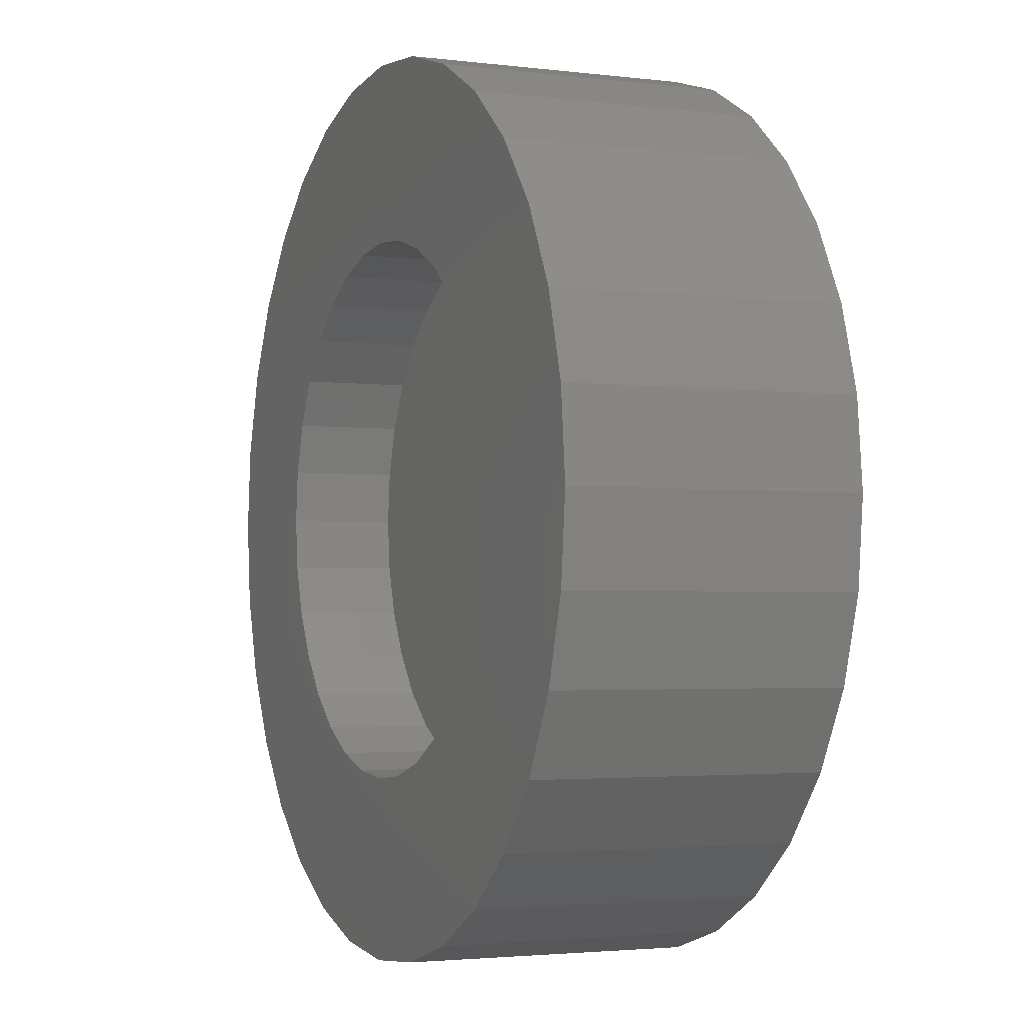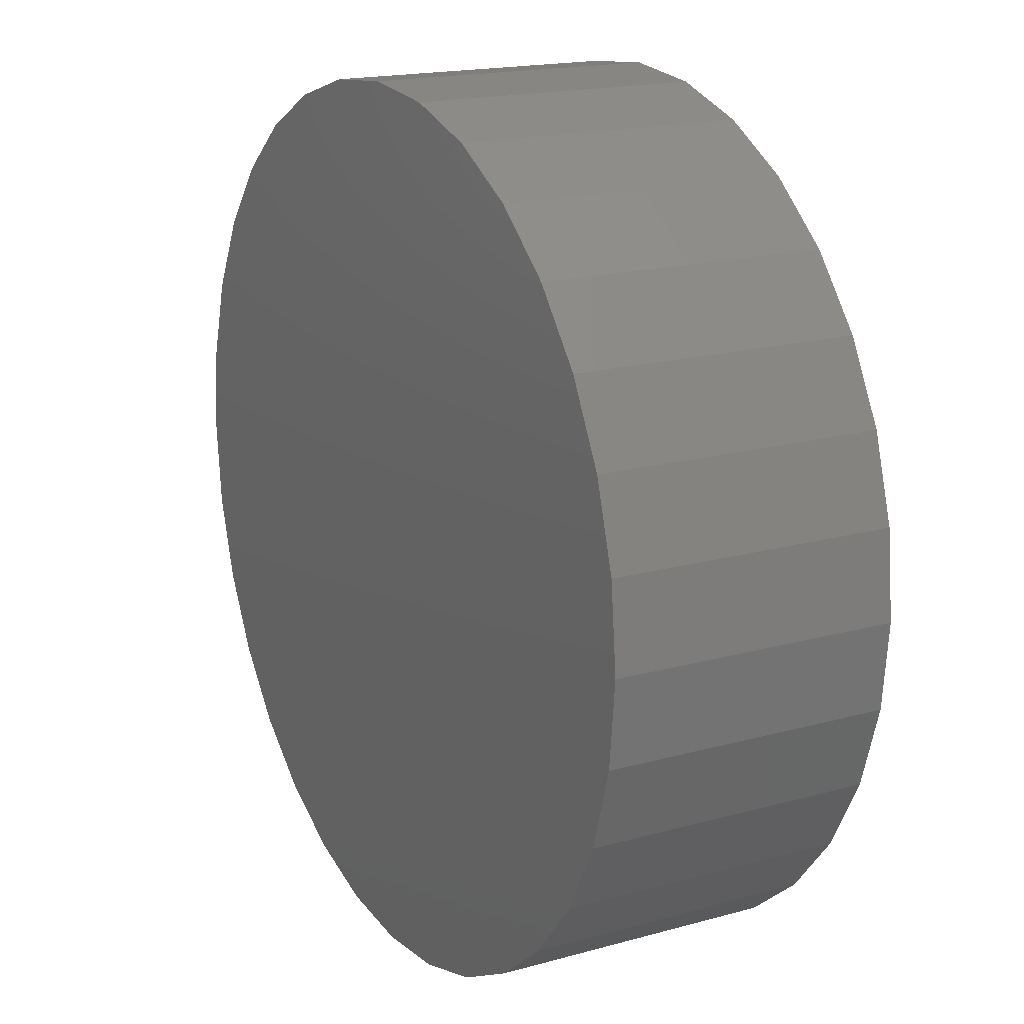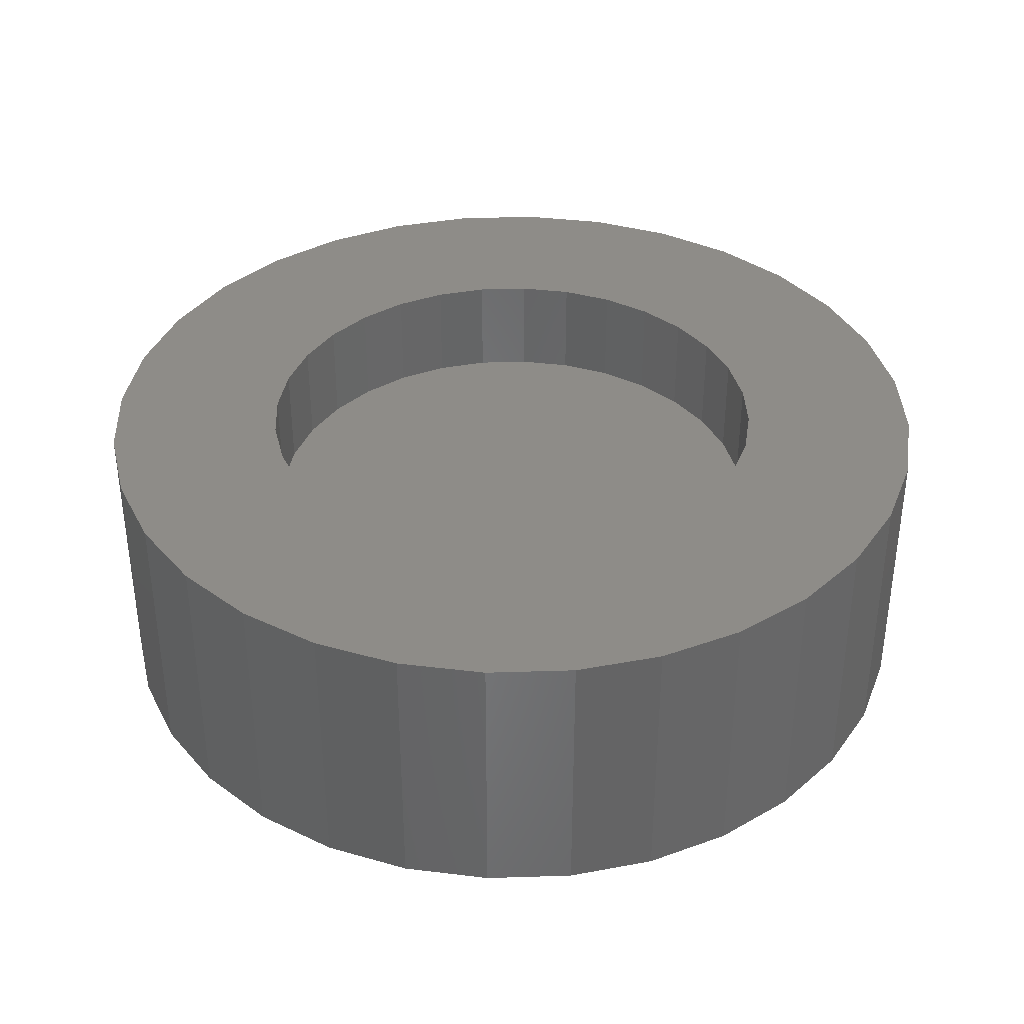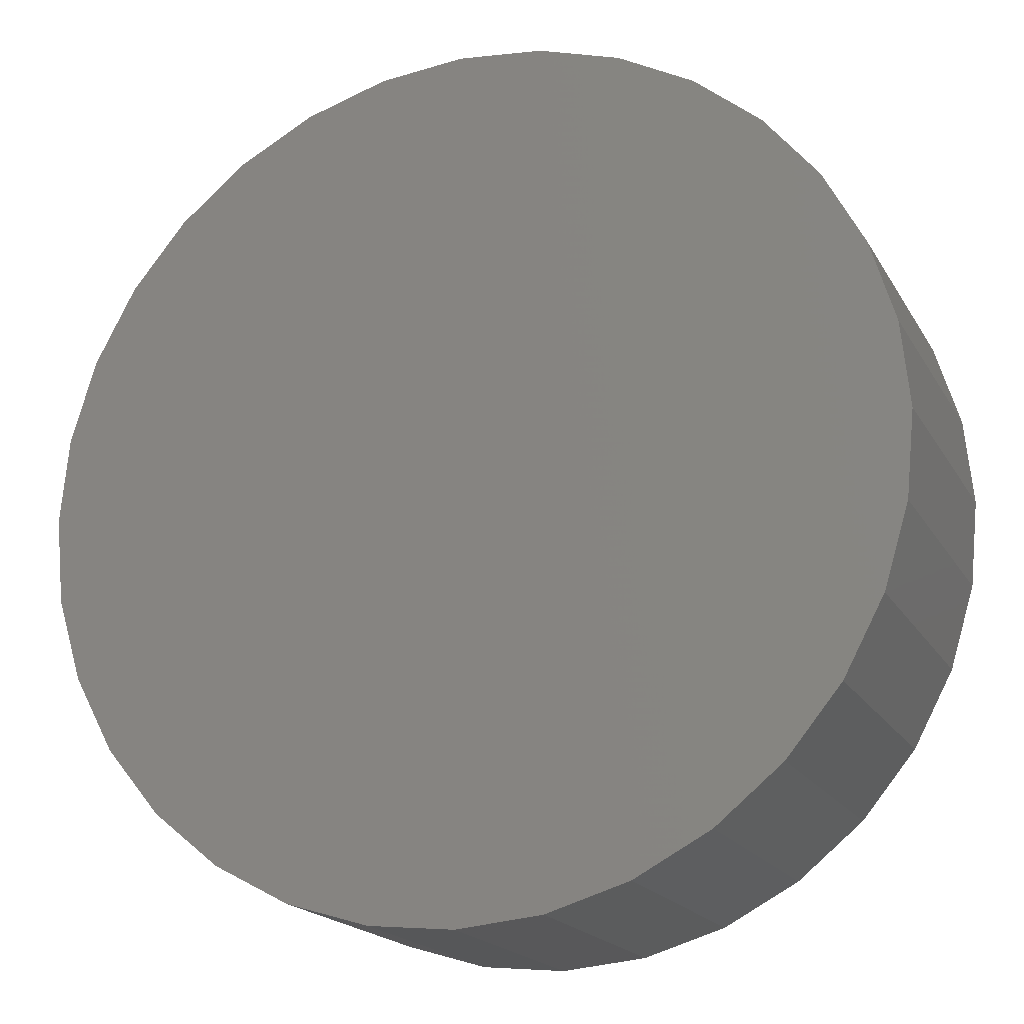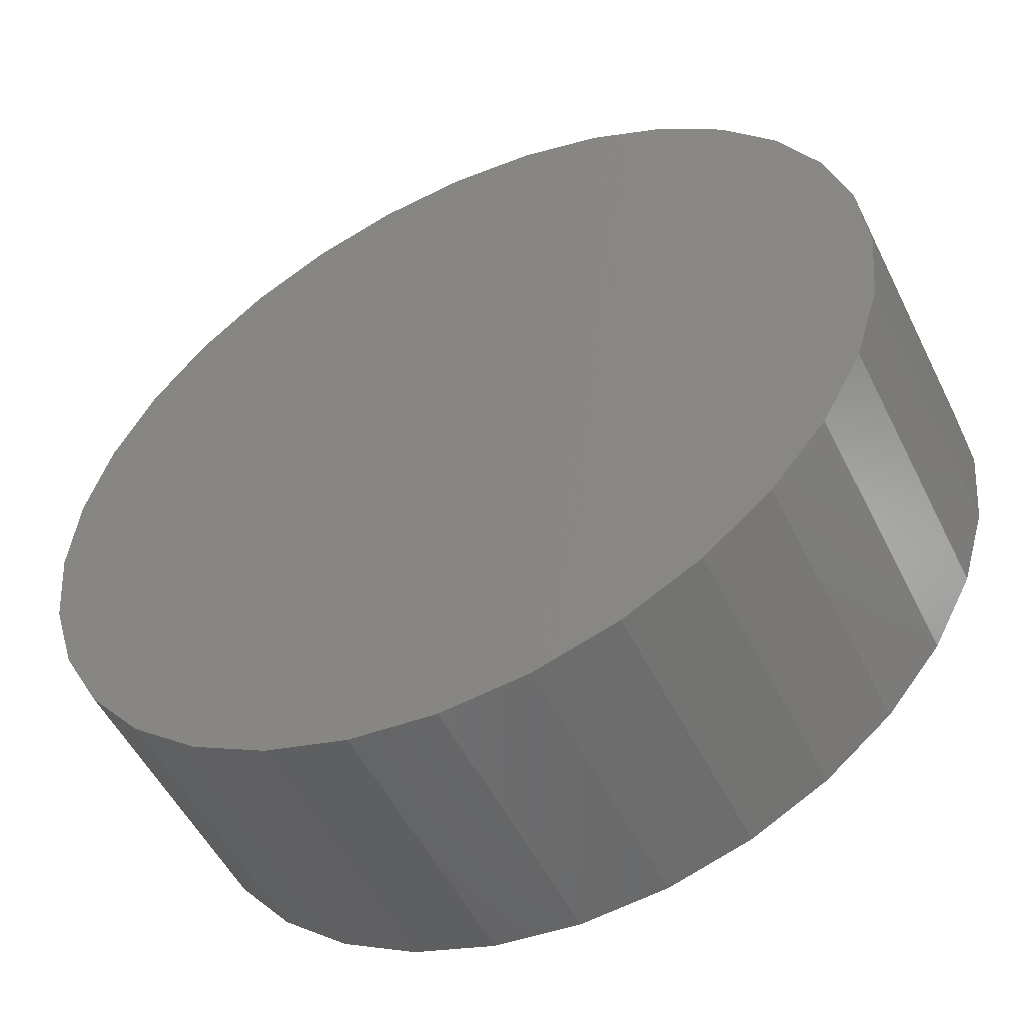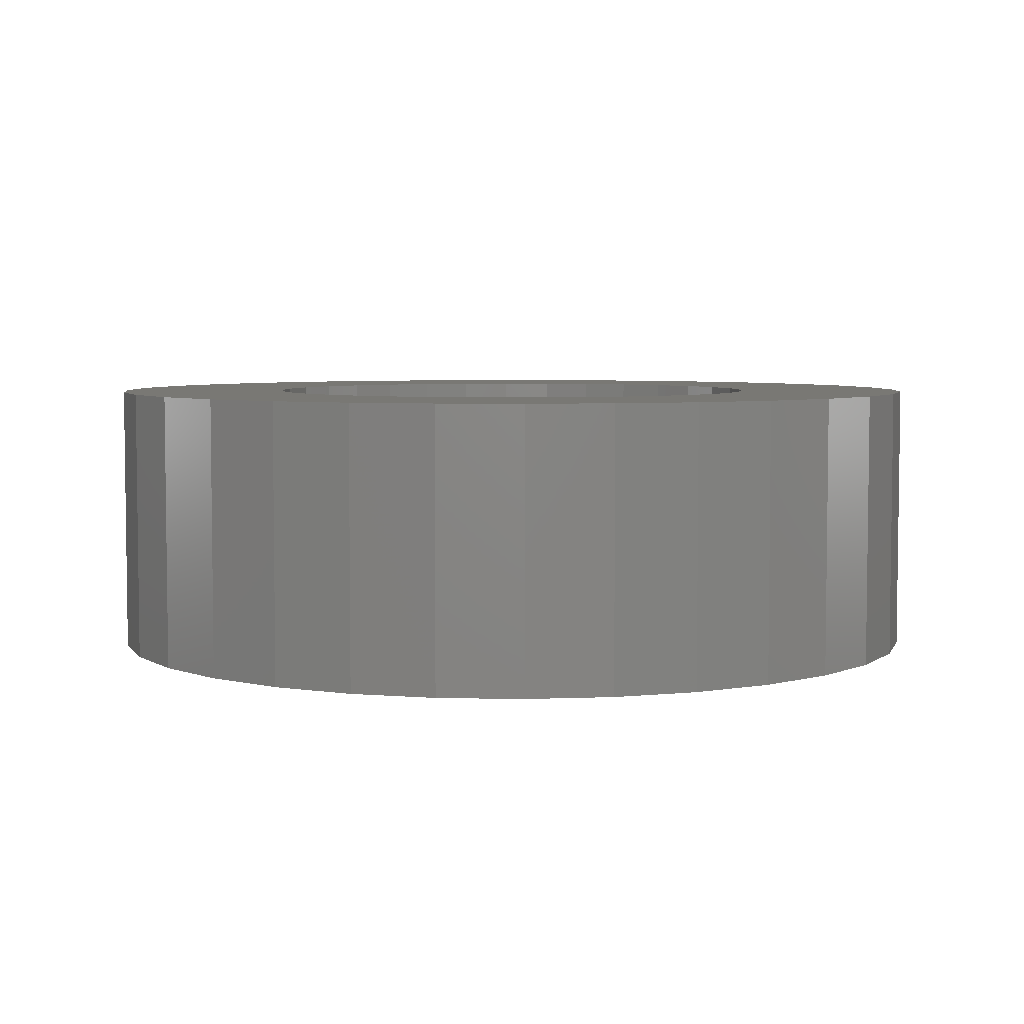
<metadata>
{"format":"stl","ext":"stl","renderer":"f3d","projection":"perspective","resolution":1024,"background":"white","views":[{"elev":-2.7,"azim":66.8,"up":"+Y"},{"elev":17.8,"azim":-118.5,"up":"+Y"},{"elev":37.2,"azim":70.8,"up":"+Z"},{"elev":-18.6,"azim":-158.5,"up":"+Y"},{"elev":-52.4,"azim":-154.1,"up":"+Y"},{"elev":5.0,"azim":77.1,"up":"+Z"}]}
</metadata>
<code>
# stl→obj: 128 verts, 252 faces
v -0.6763 -0.02001 0.1406
v -0.7126 -0.06428 0.1406
v -0.5039 -0.05501 0.1406
v -0.5367 -0.06496 0.1406
v -0.7562 -0.1696 0.1406
v -0.6313 -0.1596 0.1406
v -0.6152 -0.1294 0.1406
v -0.5039 -0.3981 0.1406
v -0.5367 -0.3882 0.1406
v -0.7126 -0.3888 0.1406
v -0.6763 -0.4331 0.1406
v -0.2632 -0.02001 0.1406
v -0.4356 -0.05501 0.1406
v -0.4028 -0.06496 0.1406
v -0.2269 -0.3888 0.1406
v -0.4028 -0.3882 0.1406
v -0.4356 -0.3981 0.1406
v -0.2632 -0.4331 0.1406
v -0.4697 -0.05164 0.1406
v -0.3075 0.01631 0.1406
v -0.358 0.04331 0.1406
v -0.4127 0.05993 0.1406
v -0.4697 0.06554 0.1406
v -0.5267 0.05993 0.1406
v -0.5815 0.04331 0.1406
v -0.632 0.01631 0.1406
v -0.4697 -0.4015 0.1406
v -0.632 -0.4694 0.1406
v -0.5815 -0.4964 0.1406
v -0.5267 -0.5131 0.1406
v -0.4697 -0.5187 0.1406
v -0.4127 -0.5131 0.1406
v -0.358 -0.4964 0.1406
v -0.3075 -0.4694 0.1406
v -0.7396 -0.1148 0.1406
v -0.5934 -0.1029 0.1406
v -0.5669 -0.08112 0.1406
v -0.6413 -0.1924 0.1406
v -0.7618 -0.2266 0.1406
v -0.6447 -0.2266 0.1406
v -0.6413 -0.2607 0.1406
v -0.7562 -0.2835 0.1406
v -0.6313 -0.2935 0.1406
v -0.6152 -0.3237 0.1406
v -0.7396 -0.3383 0.1406
v -0.5934 -0.3502 0.1406
v -0.5669 -0.372 0.1406
v -0.2269 -0.06428 0.1406
v -0.3726 -0.08112 0.1406
v -0.1999 -0.1148 0.1406
v -0.3461 -0.1029 0.1406
v -0.1832 -0.1696 0.1406
v -0.3243 -0.1294 0.1406
v -0.3081 -0.1596 0.1406
v -0.1776 -0.2266 0.1406
v -0.2982 -0.1924 0.1406
v -0.2948 -0.2266 0.1406
v -0.1832 -0.2835 0.1406
v -0.2982 -0.2607 0.1406
v -0.3081 -0.2935 0.1406
v -0.1999 -0.3383 0.1406
v -0.3243 -0.3237 0.1406
v -0.3461 -0.3502 0.1406
v -0.3726 -0.372 0.1406
v -0.4697 -0.4015 0.07031
v -0.4356 -0.3981 0.07031
v -0.4028 -0.3882 0.07031
v -0.3726 -0.372 0.07031
v -0.3461 -0.3502 0.07031
v -0.3243 -0.3237 0.07031
v -0.3081 -0.2935 0.07031
v -0.2982 -0.2607 0.07031
v -0.2948 -0.2266 0.07031
v -0.5039 -0.3981 0.07031
v -0.5367 -0.3882 0.07031
v -0.5669 -0.372 0.07031
v -0.5934 -0.3502 0.07031
v -0.6152 -0.3237 0.07031
v -0.6313 -0.2935 0.07031
v -0.6413 -0.2607 0.07031
v -0.6447 -0.2266 0.07031
v -0.4697 -0.05164 0.07031
v -0.5039 -0.05501 0.07031
v -0.5367 -0.06496 0.07031
v -0.5669 -0.08112 0.07031
v -0.5934 -0.1029 0.07031
v -0.6152 -0.1294 0.07031
v -0.6313 -0.1596 0.07031
v -0.6413 -0.1924 0.07031
v -0.4356 -0.05501 0.07031
v -0.4028 -0.06496 0.07031
v -0.3726 -0.08112 0.07031
v -0.3461 -0.1029 0.07031
v -0.3243 -0.1294 0.07031
v -0.3081 -0.1596 0.07031
v -0.2982 -0.1924 0.07031
v -0.1776 -0.2266 -0.04688
v -0.1832 -0.2835 -0.04688
v -0.1999 -0.3383 -0.04688
v -0.2269 -0.3888 -0.04688
v -0.2632 -0.4331 -0.04688
v -0.3075 -0.4694 -0.04688
v -0.358 -0.4964 -0.04688
v -0.4127 -0.5131 -0.04688
v -0.4697 -0.5187 -0.04688
v -0.5267 -0.5131 -0.04688
v -0.5815 -0.4964 -0.04688
v -0.632 -0.4694 -0.04688
v -0.6763 -0.4331 -0.04688
v -0.7126 -0.3888 -0.04688
v -0.7396 -0.3383 -0.04688
v -0.7562 -0.2835 -0.04688
v -0.7618 -0.2266 -0.04688
v -0.7562 -0.1696 -0.04688
v -0.7396 -0.1148 -0.04688
v -0.7126 -0.06428 -0.04688
v -0.6763 -0.02001 -0.04688
v -0.632 0.01631 -0.04688
v -0.5815 0.04331 -0.04688
v -0.5267 0.05993 -0.04688
v -0.4697 0.06554 -0.04688
v -0.4127 0.05993 -0.04688
v -0.358 0.04331 -0.04688
v -0.3075 0.01631 -0.04688
v -0.2632 -0.02001 -0.04688
v -0.2269 -0.06428 -0.04688
v -0.1999 -0.1148 -0.04688
v -0.1832 -0.1696 -0.04688
f 1 2 3
f 3 2 4
f 5 6 7
f 8 9 10
f 10 11 8
f 12 13 14
f 15 16 17
f 15 17 18
f 19 13 12
f 19 12 20
f 19 20 21
f 19 21 22
f 19 22 23
f 19 23 24
f 19 24 25
f 19 25 26
f 19 26 1
f 19 1 3
f 27 8 11
f 27 11 28
f 27 28 29
f 27 29 30
f 27 30 31
f 27 31 32
f 27 32 33
f 27 33 34
f 27 34 18
f 27 18 17
f 5 7 35
f 35 7 36
f 35 36 2
f 2 36 37
f 2 37 4
f 6 5 38
f 38 5 39
f 38 39 40
f 40 39 41
f 41 39 42
f 41 42 43
f 43 42 44
f 44 42 45
f 44 45 46
f 46 45 47
f 47 45 10
f 47 10 9
f 12 14 48
f 48 14 49
f 48 49 50
f 50 49 51
f 50 51 52
f 52 51 53
f 52 53 54
f 52 54 55
f 55 54 56
f 55 56 57
f 55 57 58
f 58 57 59
f 58 59 60
f 58 60 61
f 61 60 62
f 61 62 63
f 61 63 15
f 15 63 64
f 15 64 16
f 65 17 66
f 66 17 16
f 66 16 67
f 67 16 64
f 67 64 68
f 68 64 63
f 68 63 69
f 69 63 62
f 69 62 70
f 70 62 60
f 70 60 71
f 71 60 59
f 71 59 72
f 72 59 57
f 72 57 73
f 17 65 27
f 27 65 74
f 27 74 8
f 8 74 75
f 8 75 9
f 9 75 76
f 9 76 47
f 47 76 77
f 47 77 46
f 46 77 78
f 46 78 44
f 44 78 79
f 44 79 43
f 43 79 80
f 43 80 41
f 41 80 81
f 41 81 40
f 82 3 83
f 83 3 4
f 83 4 84
f 84 4 37
f 84 37 85
f 85 37 36
f 85 36 86
f 86 36 7
f 86 7 87
f 87 7 6
f 87 6 88
f 88 6 38
f 88 38 89
f 89 38 40
f 89 40 81
f 3 82 19
f 19 82 90
f 19 90 13
f 13 90 91
f 13 91 14
f 14 91 92
f 14 92 49
f 49 92 93
f 49 93 51
f 51 93 94
f 51 94 53
f 53 94 95
f 53 95 54
f 54 95 96
f 54 96 56
f 56 96 73
f 56 73 57
f 97 55 98
f 98 55 58
f 98 58 99
f 99 58 61
f 99 61 100
f 100 61 15
f 100 15 101
f 101 15 18
f 101 18 102
f 102 18 34
f 102 34 103
f 103 34 33
f 103 33 104
f 104 33 32
f 104 32 105
f 105 32 31
f 105 31 106
f 106 31 30
f 106 30 107
f 107 30 29
f 107 29 108
f 108 29 28
f 108 28 109
f 109 28 11
f 109 11 110
f 110 11 10
f 110 10 111
f 111 10 45
f 111 45 112
f 112 45 42
f 112 42 113
f 113 42 39
f 113 39 114
f 114 39 5
f 114 5 115
f 115 5 35
f 115 35 116
f 116 35 2
f 116 2 117
f 117 2 1
f 117 1 118
f 118 1 26
f 118 26 119
f 119 26 25
f 119 25 120
f 120 25 24
f 120 24 121
f 121 24 23
f 121 23 122
f 122 23 22
f 122 22 123
f 123 22 21
f 123 21 124
f 124 21 20
f 124 20 125
f 125 20 12
f 125 12 126
f 126 12 48
f 126 48 127
f 127 48 50
f 127 50 128
f 128 50 52
f 128 52 97
f 97 52 55
f 121 122 120
f 105 106 104
f 104 106 107
f 104 107 103
f 103 107 108
f 103 108 102
f 102 108 109
f 102 109 101
f 101 109 110
f 101 110 100
f 100 110 111
f 100 111 99
f 99 111 112
f 99 112 98
f 98 112 113
f 98 113 97
f 97 113 114
f 97 114 128
f 128 114 115
f 128 115 127
f 127 115 116
f 127 116 126
f 126 116 117
f 126 117 125
f 125 117 118
f 125 118 124
f 124 118 119
f 124 119 123
f 123 119 120
f 123 120 122
f 73 96 72
f 72 96 95
f 72 95 71
f 79 89 80
f 81 80 89
f 71 95 70
f 70 95 94
f 70 94 69
f 69 94 93
f 69 93 68
f 68 93 92
f 68 92 67
f 67 92 91
f 67 91 66
f 66 91 90
f 66 90 65
f 65 90 82
f 65 82 74
f 74 82 83
f 74 83 75
f 75 83 84
f 75 84 76
f 76 84 85
f 76 85 77
f 77 85 86
f 77 86 78
f 78 86 87
f 78 87 79
f 79 87 88
f 79 88 89

</code>
